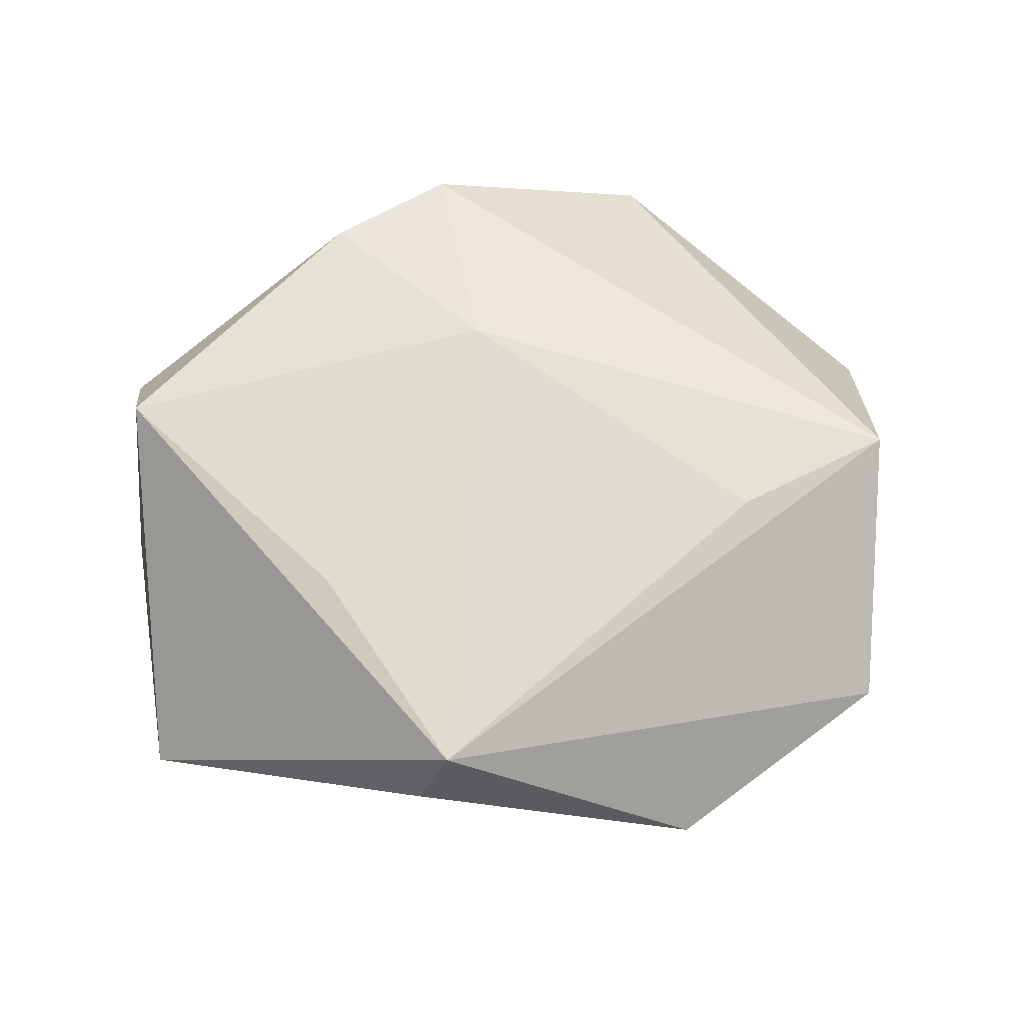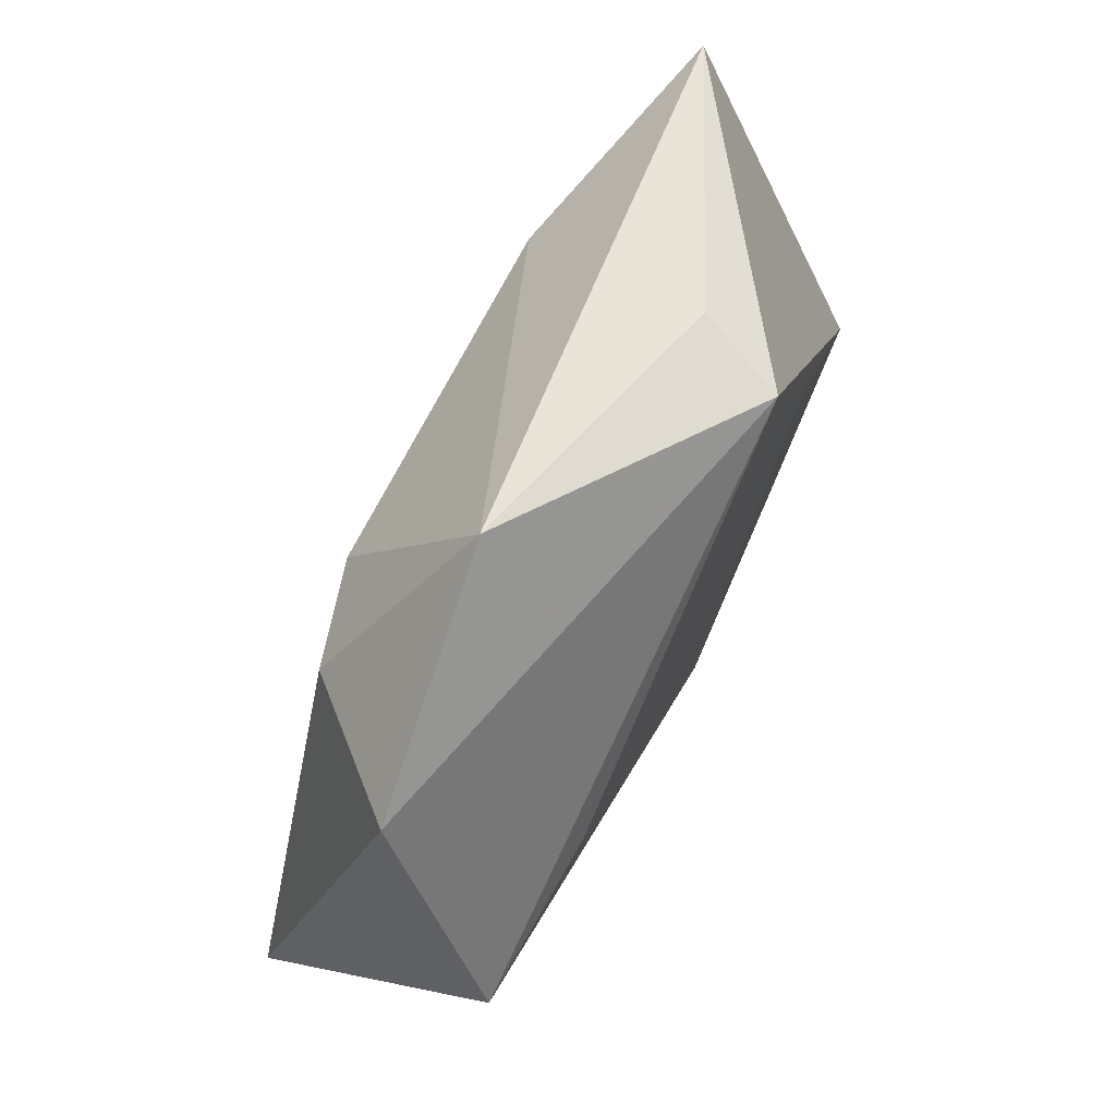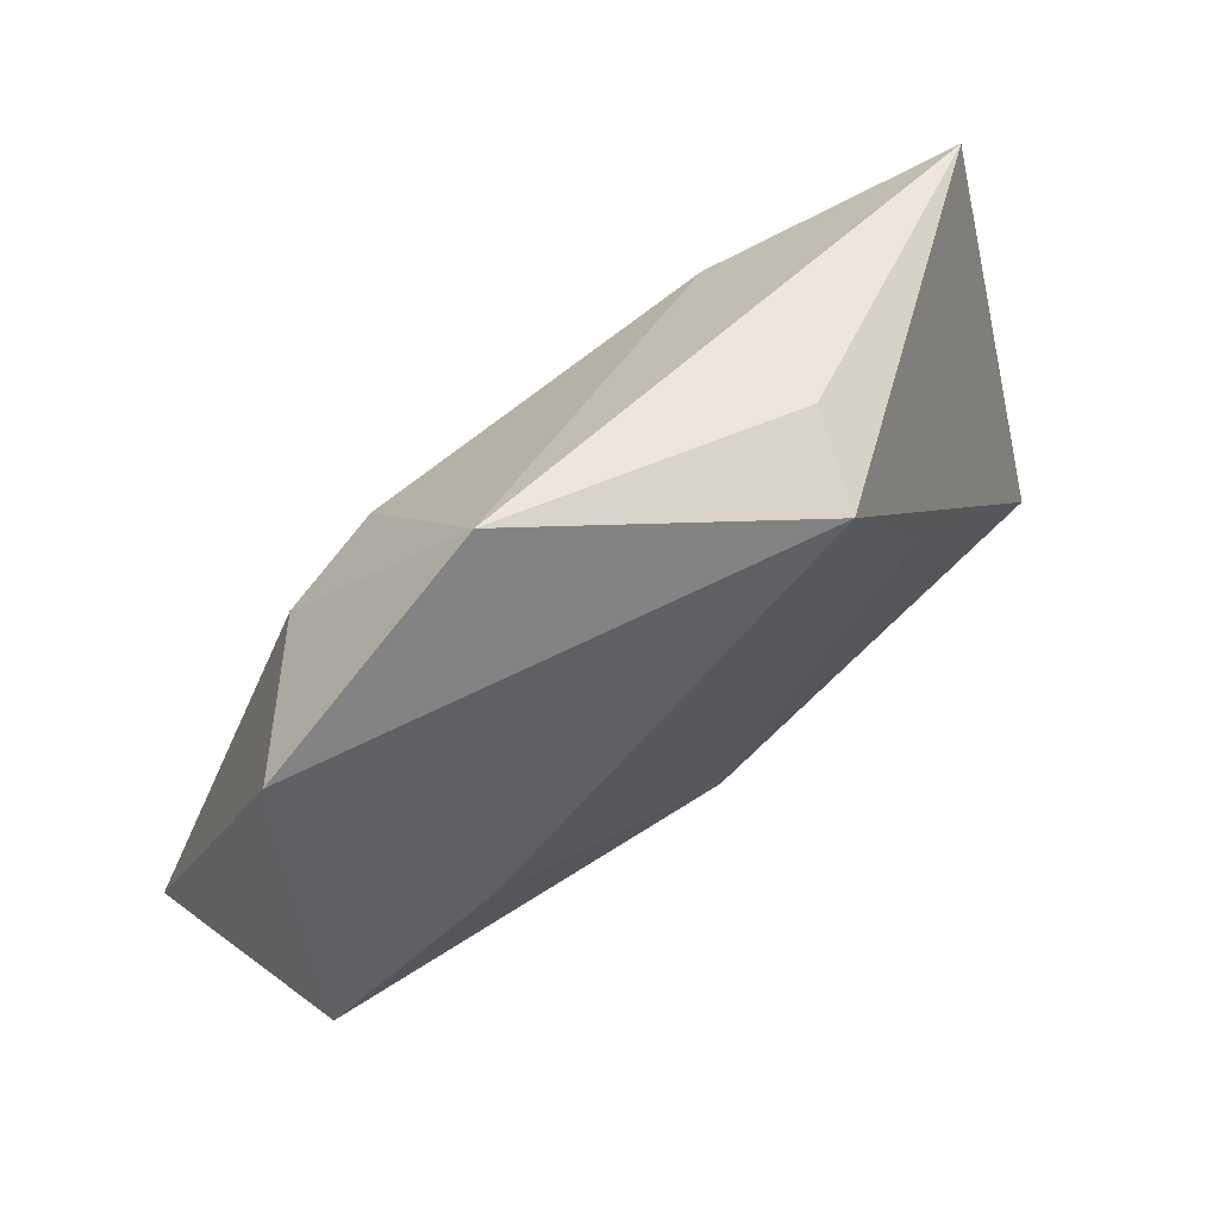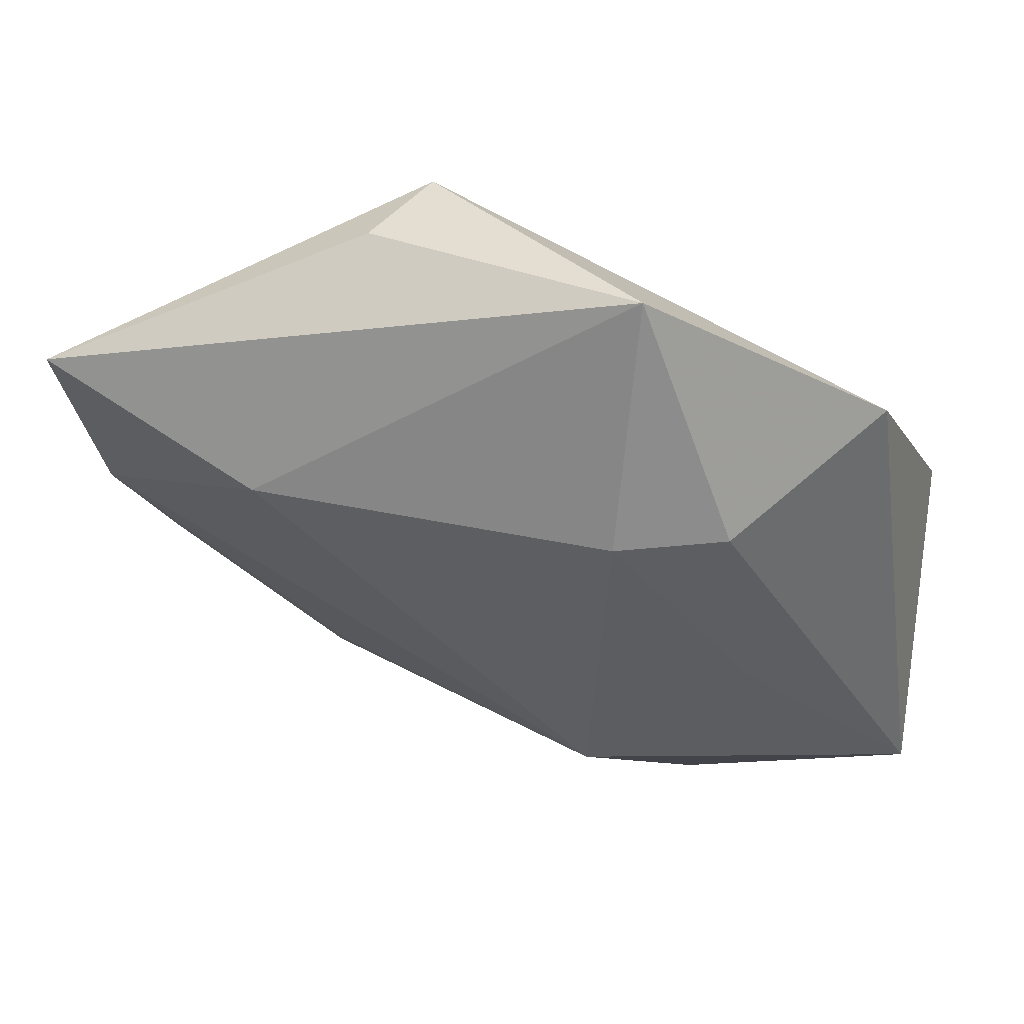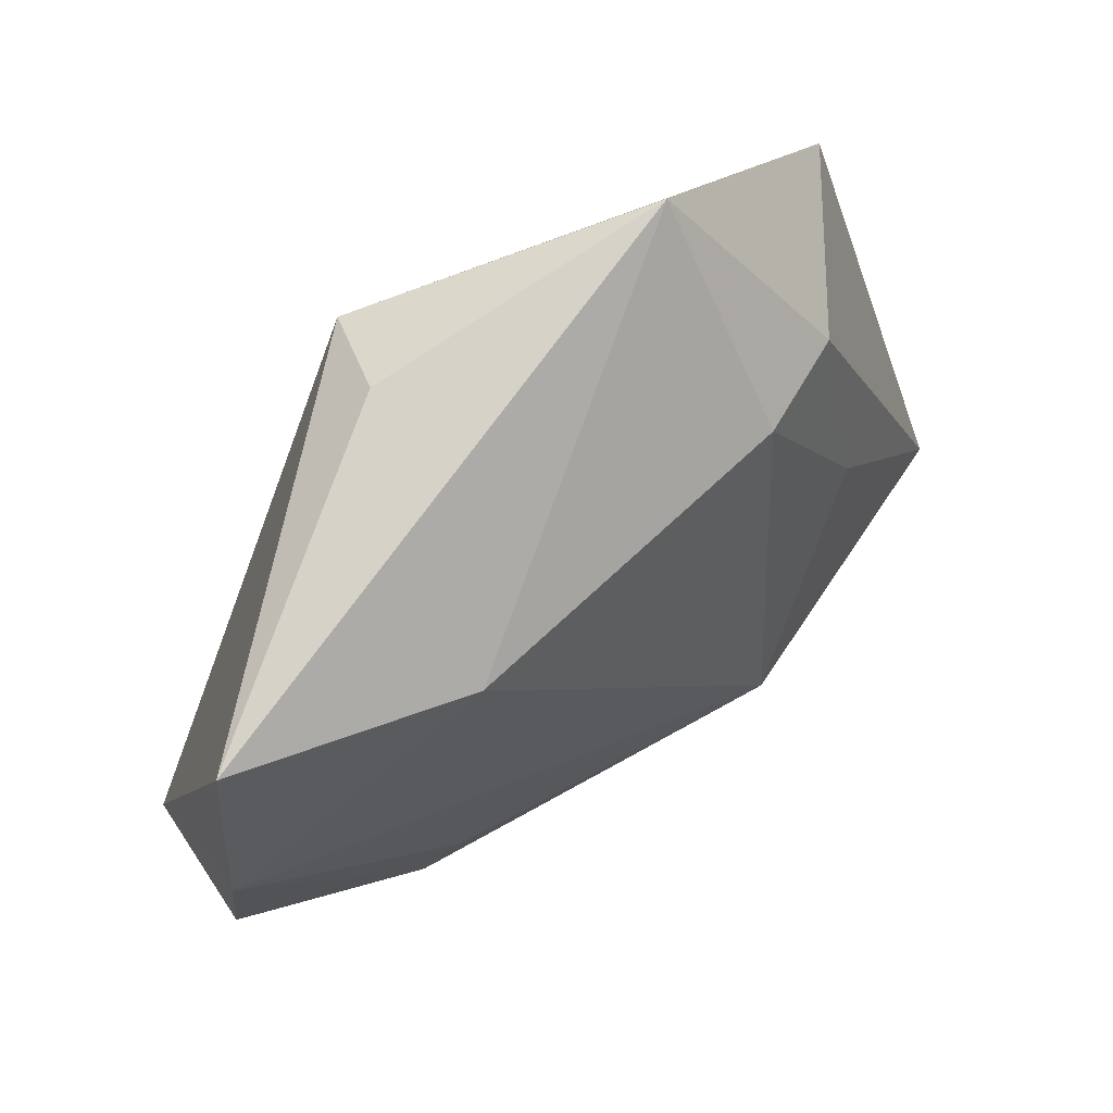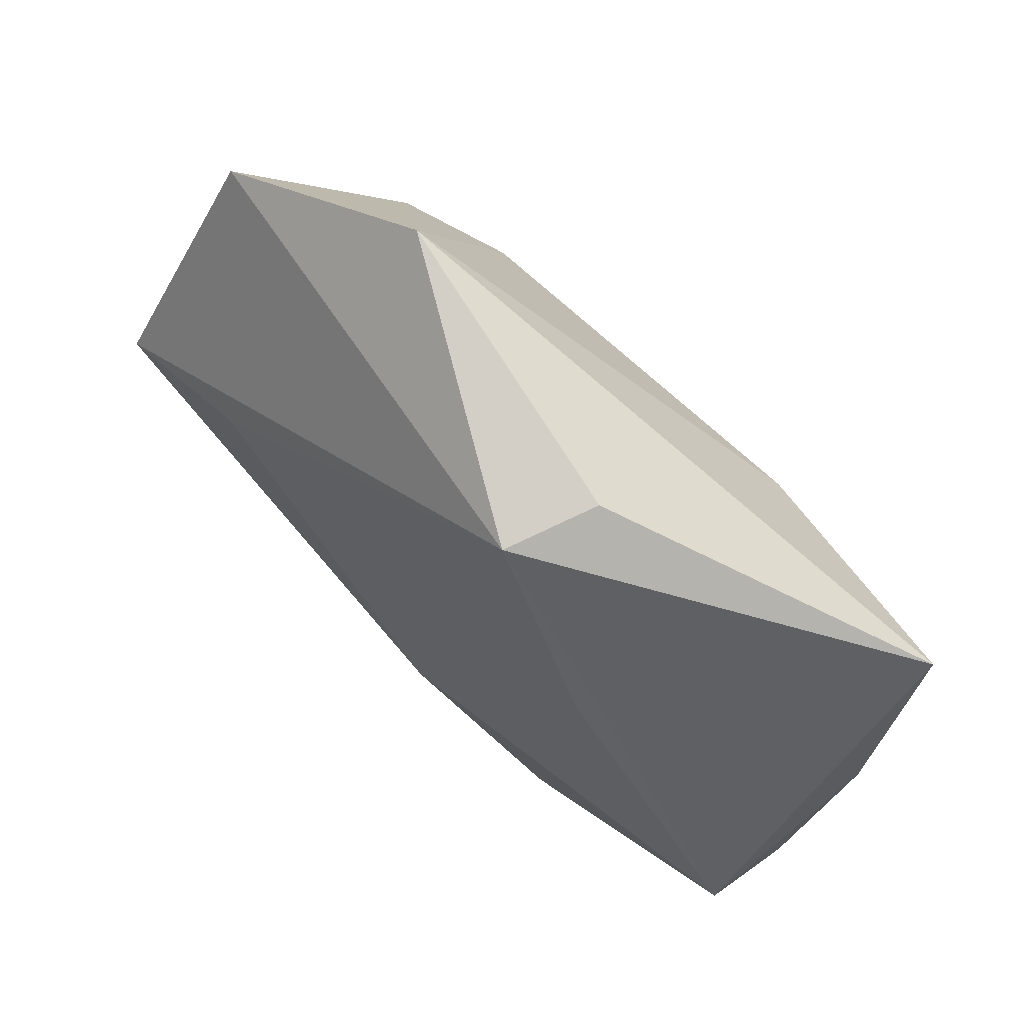
<metadata>
{"format":"obj","ext":"obj","renderer":"f3d","projection":"perspective","resolution":1024,"background":"white","views":[{"elev":68.1,"azim":169.8,"up":"+Z"},{"elev":72.7,"azim":-61.3,"up":"+Y"},{"elev":71.5,"azim":-38.1,"up":"+Y"},{"elev":57.2,"azim":-162.0,"up":"+Y"},{"elev":53.8,"azim":138.3,"up":"+Y"},{"elev":64.5,"azim":44.3,"up":"+Y"}]}
</metadata>
<code>
v 0.01736 0.03482 0.004792
v 0.04634 -0.005616 -0.006437
v 0.02179 -0.03483 -0.003274
v 0.01566 -0.03574 0.009811
v 0.001636 -0.01691 0.01505
v 0.002035 -0.04158 0.007848
v -0.04657 -0.01458 -0.008501
v 0.04291 -0.01588 0.01123
v 0.0107 -0.03882 -0.00116
v -0.02478 0.01044 0.01578
v 0.01377 0.03371 0.01396
v -0.01227 0.04264 -0.001172
v -0.03617 0.03127 0.002246
v -0.02495 0.02261 -0.01124
v 0.04334 -0.02399 -7.431e-05
v 0.02316 0.0166 -0.01645
v 0.01934 -0.02791 -0.006657
v -0.01424 0.0208 -0.01471
v 0.0477 0.02085 -0.01049
v 0.02372 0.01042 0.01361
v -0.01351 -0.01851 -0.01749
v -0.04178 0.005237 0.01504
v -0.02903 0.0005517 -0.01249
v -0.02291 -0.04202 -0.003138
f 19 11 8
f 22 11 13
f 1 11 19
f 7 21 24
f 24 22 7
f 7 22 13
f 8 4 15
f 5 4 8
f 21 18 16
f 12 1 19
f 19 16 12
f 12 16 18
f 13 11 12
f 11 1 12
f 14 7 13
f 13 12 14
f 14 12 18
f 21 7 23
f 23 18 21
f 7 14 23
f 23 14 18
f 6 22 24
f 6 5 22
f 4 5 6
f 24 21 3
f 3 15 4
f 4 6 3
f 20 8 11
f 11 5 20
f 20 5 8
f 11 22 10
f 10 5 11
f 22 5 10
f 9 6 24
f 24 3 9
f 9 3 6
f 15 3 2
f 2 16 19
f 21 16 2
f 19 8 2
f 8 15 2
f 17 3 21
f 21 2 17
f 17 2 3

</code>
